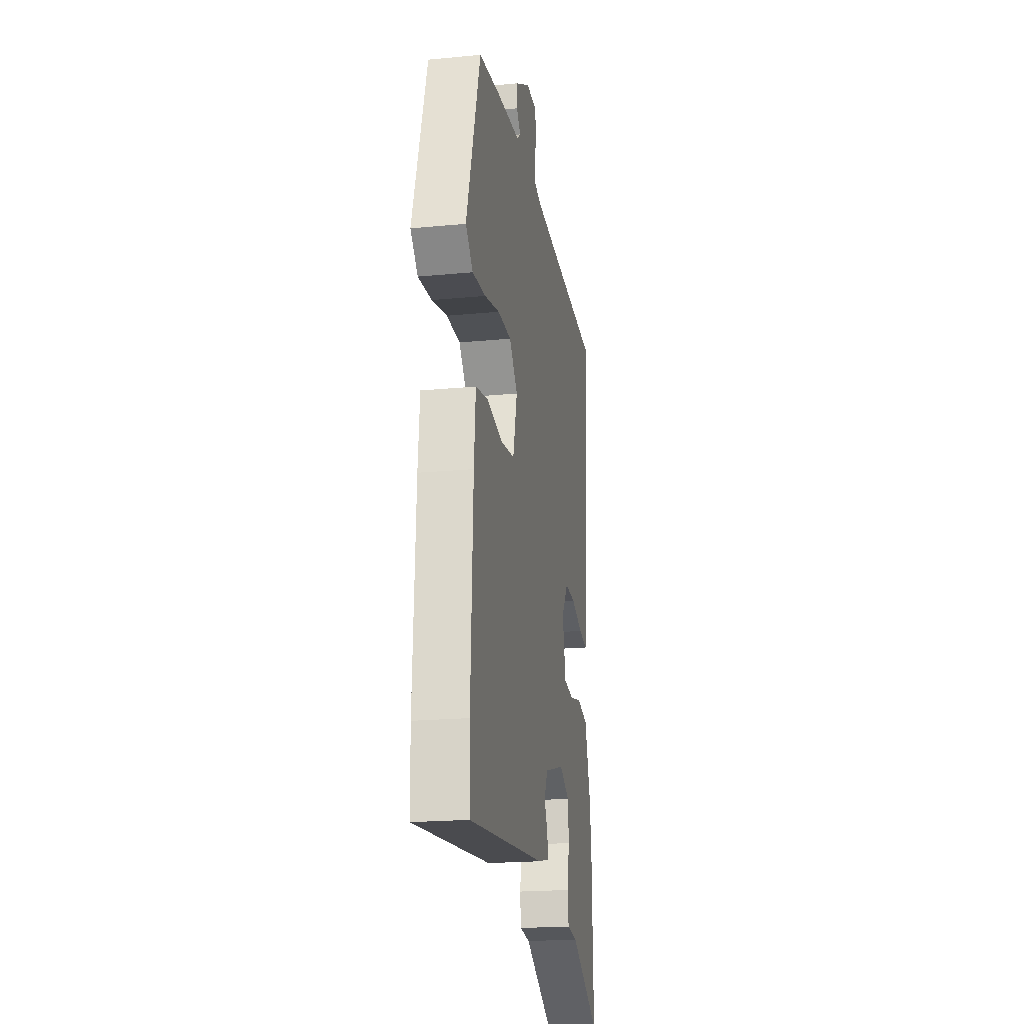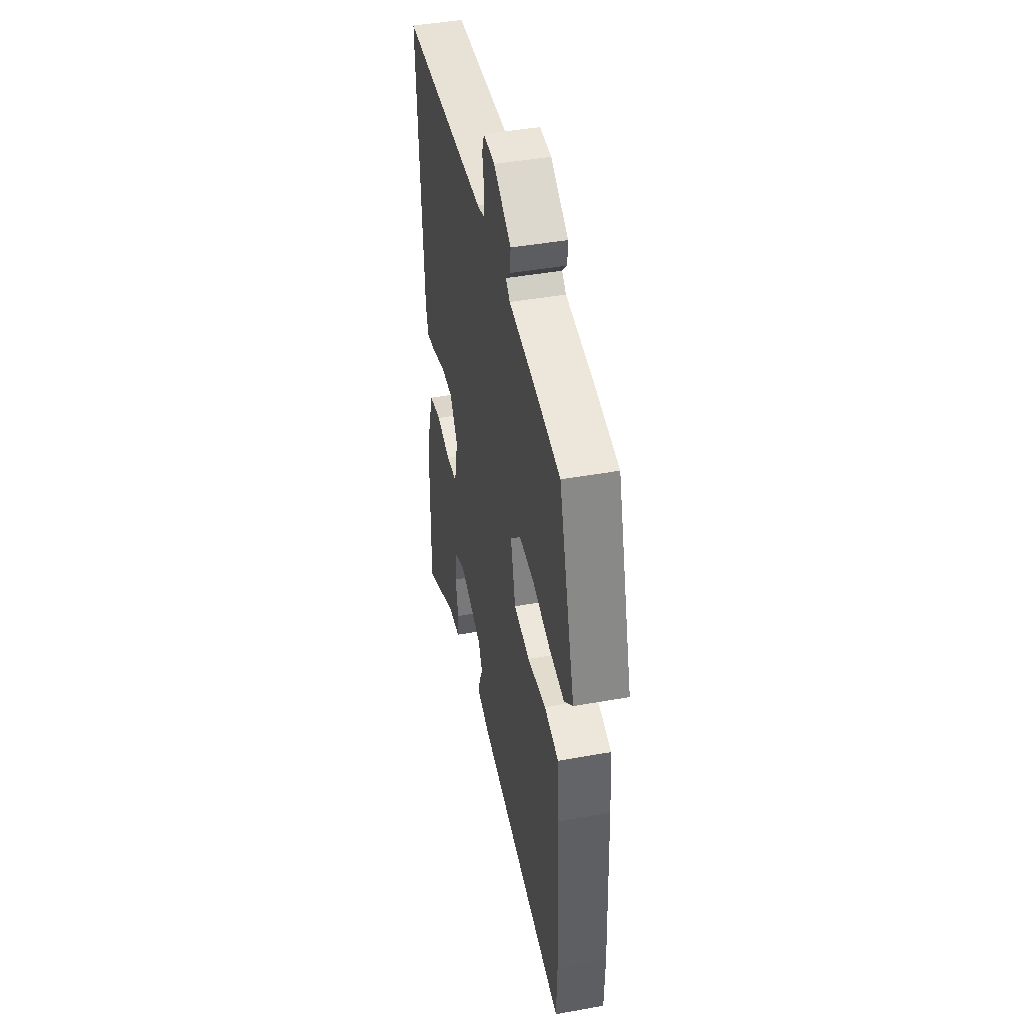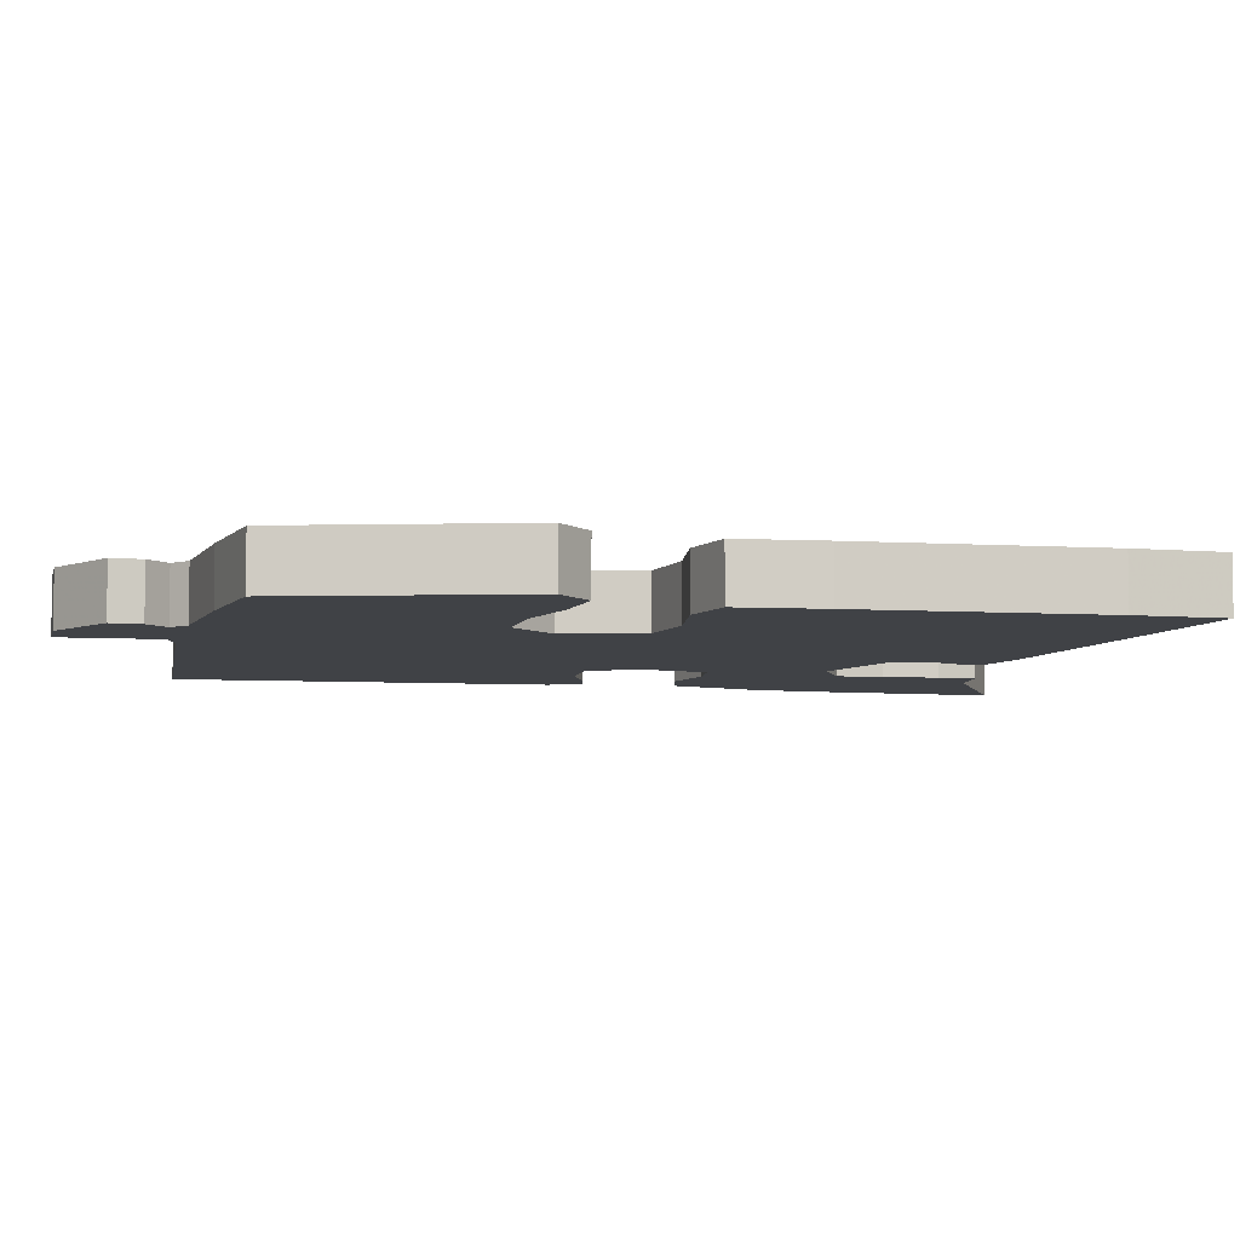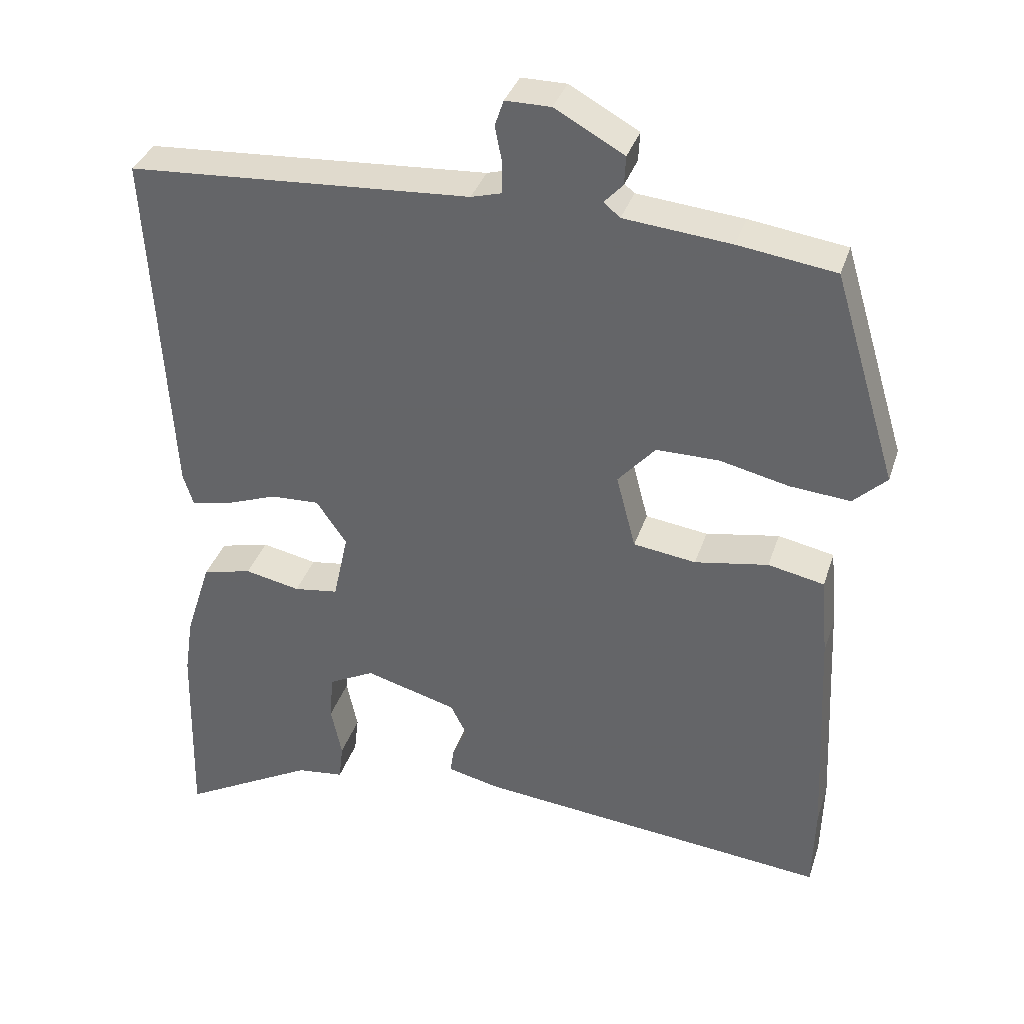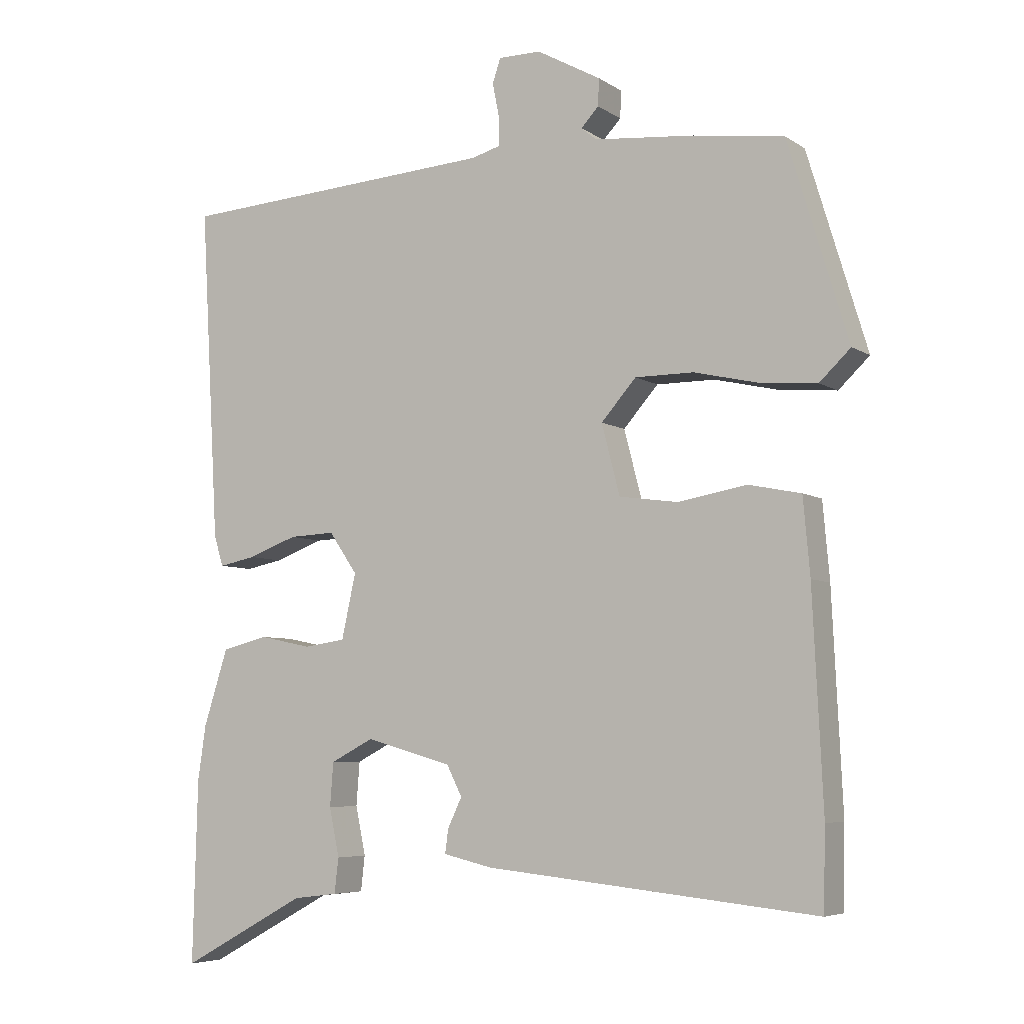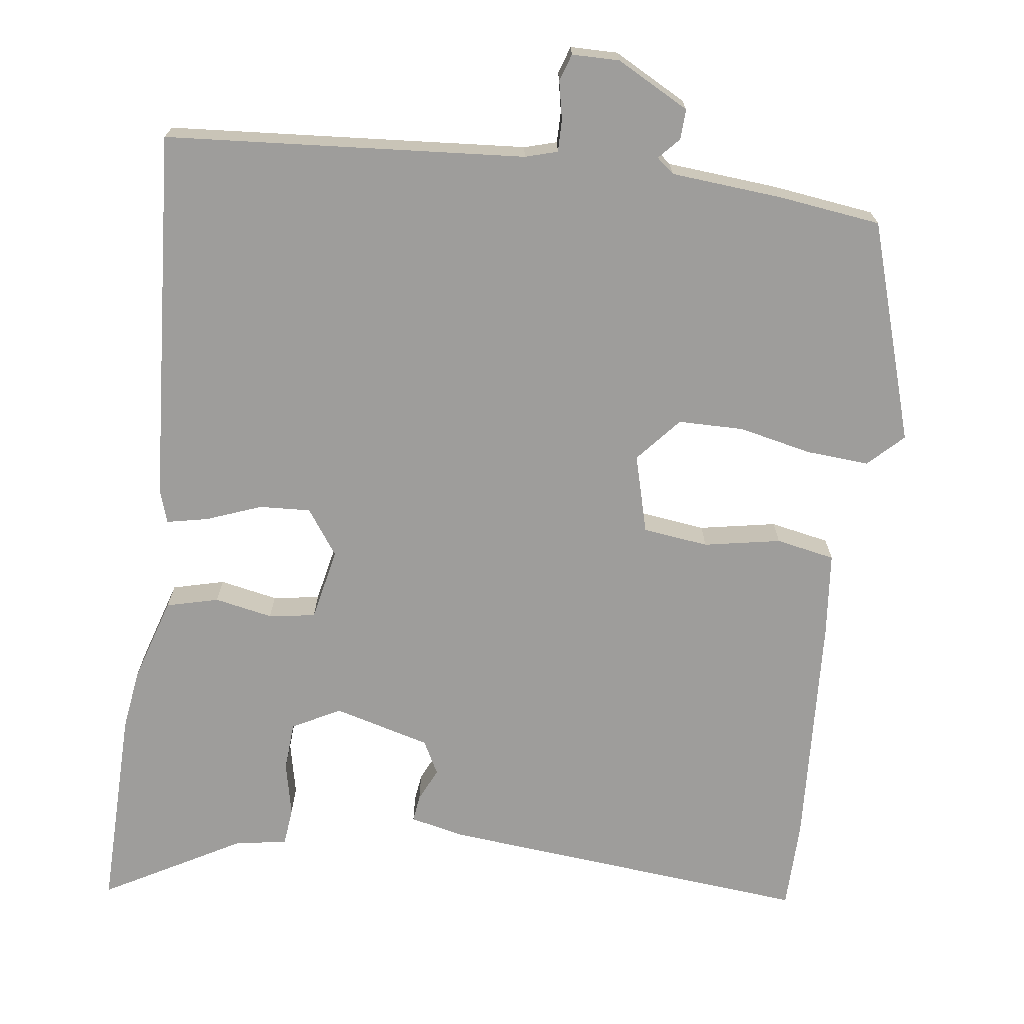
<metadata>
{"format":"obj","ext":"obj","renderer":"f3d","projection":"perspective","resolution":1024,"background":"white","views":[{"elev":-20.1,"azim":100.0,"up":"+Z"},{"elev":44.5,"azim":78.2,"up":"+Z"},{"elev":-6.2,"azim":76.7,"up":"+Y"},{"elev":35.6,"azim":17.1,"up":"+Z"},{"elev":-5.9,"azim":29.1,"up":"+Z"},{"elev":-70.5,"azim":-6.9,"up":"+Y"}]}
</metadata>
<code>
v 0.502 0.07 -0.417
v 0.499 0.07 -0.536
v 0.007 0.07 -0.486
v -0.066 0.07 -0.469
v -0.061 0.07 -0.433
v -0.04 0.07 -0.389
v -0.063 0.07 -0.344
v -0.191 0.07 -0.308
v -0.255 0.07 -0.341
v -0.26 0.07 -0.406
v -0.245 0.07 -0.478
v -0.251 0.07 -0.53
v -0.317 0.07 -0.538
v -0.504 0.07 -0.64
v -0.497 0.07 -0.368
v -0.485 0.07 -0.287
v -0.449 0.07 -0.174
v -0.38 0.07 -0.157
v -0.303 0.07 -0.173
v -0.241 0.07 -0.164
v -0.22 0.07 -0.068
v -0.262 0.07 -0.007
v -0.33 0.07 -0.01
v -0.403 0.07 -0.037
v -0.458 0.07 -0.048
v -0.472 0.07 -0.003
v -0.5 0.07 0.493
v -0.023 0.07 0.524
v 0.02 0.07 0.536
v 0.02 0.07 0.578
v 0.01 0.07 0.629
v 0.022 0.07 0.665
v 0.085 0.07 0.665
v 0.181 0.07 0.612
v 0.179 0.07 0.572
v 0.153 0.07 0.544
v 0.176 0.07 0.525
v 0.324 0.07 0.511
v 0.459 0.07 0.492
v 0.548 0.07 0.199
v 0.502 0.07 0.155
v 0.418 0.07 0.162
v 0.322 0.07 0.184
v 0.235 0.07 0.184
v 0.183 0.07 0.125
v 0.21 0.07 0.021
v 0.297 0.07 0.009
v 0.399 0.07 0.027
v 0.477 0.07 0.011
v 0.487 0.07 -0.102
v 0.502 0 -0.417
v 0.499 0 -0.536
v 0.007 0 -0.486
v -0.066 0 -0.469
v -0.061 0 -0.433
v -0.04 0 -0.389
v -0.063 0 -0.344
v -0.191 0 -0.308
v -0.255 0 -0.341
v -0.26 0 -0.406
v -0.245 0 -0.478
v -0.251 0 -0.53
v -0.317 0 -0.538
v -0.504 0 -0.64
v -0.497 0 -0.368
v -0.485 0 -0.287
v -0.449 0 -0.174
v -0.38 0 -0.157
v -0.303 0 -0.173
v -0.241 0 -0.164
v -0.22 0 -0.068
v -0.262 0 -0.007
v -0.33 0 -0.01
v -0.403 0 -0.037
v -0.458 0 -0.048
v -0.472 0 -0.003
v -0.5 0 0.493
v -0.023 0 0.524
v 0.02 0 0.536
v 0.02 0 0.578
v 0.01 0 0.629
v 0.022 0 0.665
v 0.085 0 0.665
v 0.181 0 0.612
v 0.179 0 0.572
v 0.153 0 0.544
v 0.176 0 0.525
v 0.324 0 0.511
v 0.459 0 0.492
v 0.548 0 0.199
v 0.502 0 0.155
v 0.418 0 0.162
v 0.322 0 0.184
v 0.235 0 0.184
v 0.183 0 0.125
v 0.21 0 0.021
v 0.297 0 0.009
v 0.399 0 0.027
v 0.477 0 0.011
v 0.487 0 -0.102
f 4 5 6
f 3 4 6
f 2 3 6
f 1 2 6
f 50 1 6
f 49 50 6
f 48 49 6
f 47 48 6
f 46 47 6 7
f 45 46 7 8
f 41 42 43
f 40 41 43
f 39 40 43
f 38 39 43
f 37 38 43
f 36 37 43 44
f 34 35 36
f 33 34 36
f 32 33 36
f 31 32 36
f 30 31 36
f 36 44 45
f 30 36 45
f 29 30 45
f 26 27 28
f 25 26 28
f 24 25 28
f 23 24 28
f 28 29 45
f 23 28 45
f 22 23 45
f 17 18 19
f 16 17 19
f 15 16 19
f 14 15 19
f 13 14 19
f 13 19 20
f 10 11 12 13
f 9 10 13
f 9 13 20 21
f 45 8 9 21
f 21 22 45
f 56 55 54
f 56 54 53
f 56 53 52
f 56 52 51
f 56 51 100
f 56 100 99
f 56 99 98
f 56 98 97
f 57 56 97 96
f 58 57 96 95
f 93 92 91
f 93 91 90
f 93 90 89
f 93 89 88
f 93 88 87
f 94 93 87 86
f 86 85 84
f 86 84 83
f 86 83 82
f 86 82 81
f 86 81 80
f 95 94 86
f 95 86 80
f 95 80 79
f 78 77 76
f 78 76 75
f 78 75 74
f 78 74 73
f 95 79 78
f 95 78 73
f 95 73 72
f 69 68 67
f 69 67 66
f 69 66 65
f 69 65 64
f 69 64 63
f 70 69 63
f 63 62 61 60
f 63 60 59
f 71 70 63 59
f 71 59 58 95
f 95 72 71
f 1 51 52 2
f 2 52 53 3
f 3 53 54 4
f 4 54 55 5
f 5 55 56 6
f 6 56 57 7
f 7 57 58 8
f 8 58 59 9
f 9 59 60 10
f 10 60 61 11
f 11 61 62 12
f 12 62 63 13
f 13 63 64 14
f 14 64 65 15
f 15 65 66 16
f 16 66 67 17
f 17 67 68 18
f 18 68 69 19
f 19 69 70 20
f 20 70 71 21
f 21 71 72 22
f 22 72 73 23
f 23 73 74 24
f 24 74 75 25
f 25 75 76 26
f 26 76 77 27
f 27 77 78 28
f 28 78 79 29
f 29 79 80 30
f 30 80 81 31
f 31 81 82 32
f 32 82 83 33
f 33 83 84 34
f 34 84 85 35
f 35 85 86 36
f 36 86 87 37
f 37 87 88 38
f 38 88 89 39
f 39 89 90 40
f 40 90 91 41
f 41 91 92 42
f 42 92 93 43
f 43 93 94 44
f 44 94 95 45
f 45 95 96 46
f 46 96 97 47
f 47 97 98 48
f 48 98 99 49
f 49 99 100 50
f 50 100 51 1

</code>
